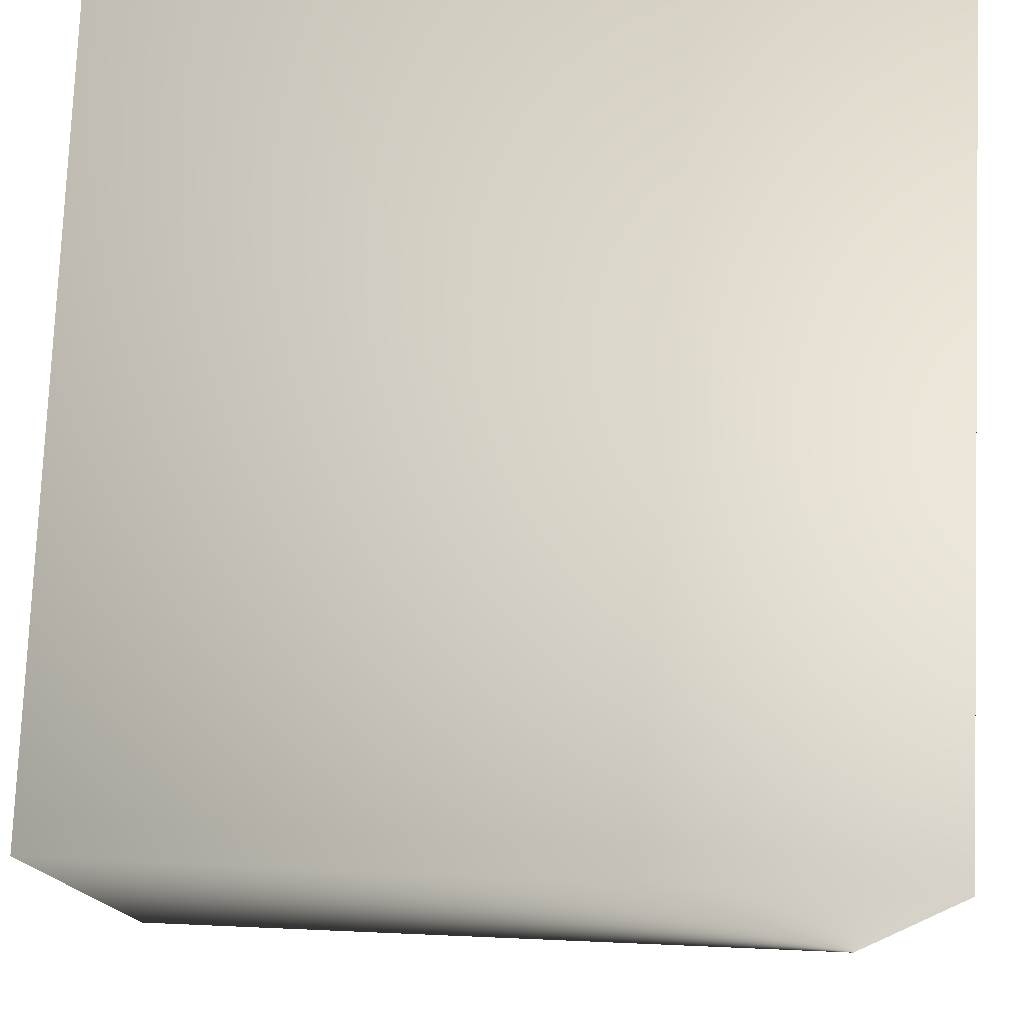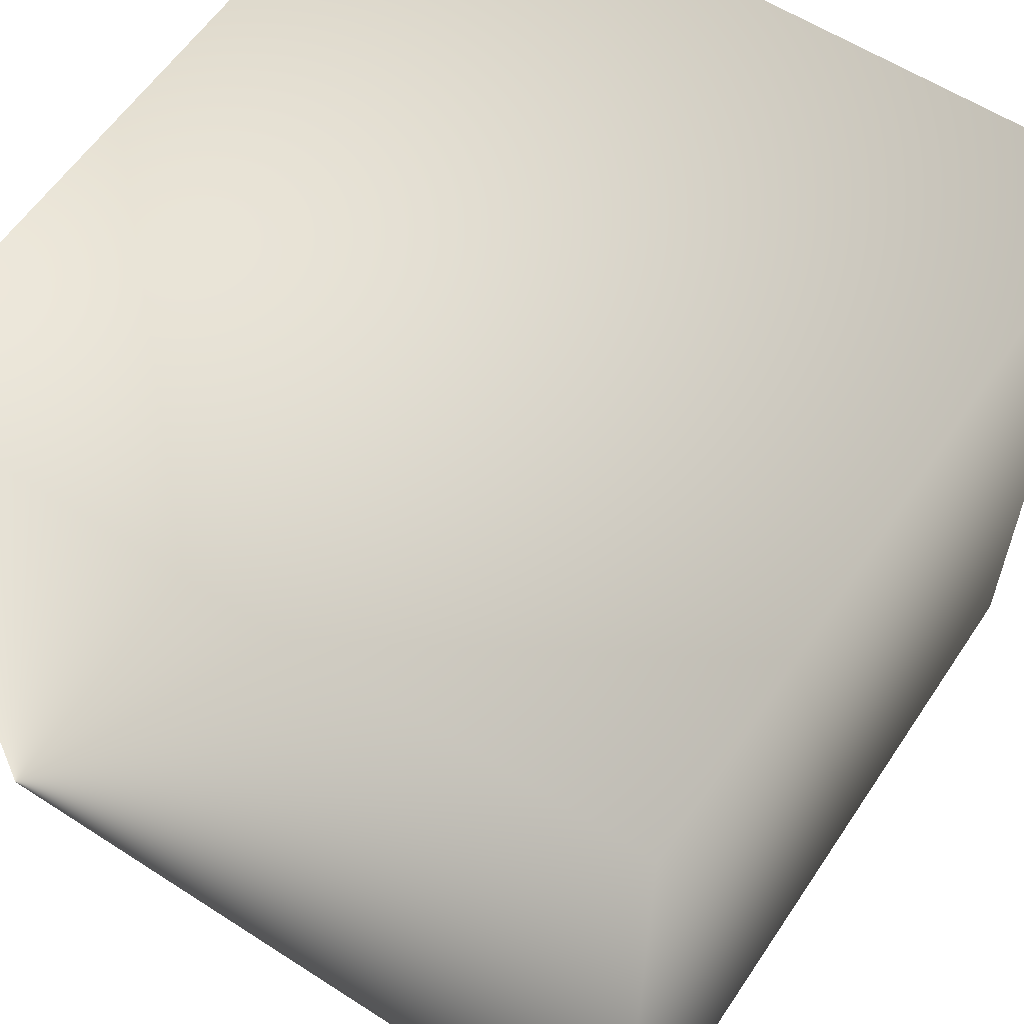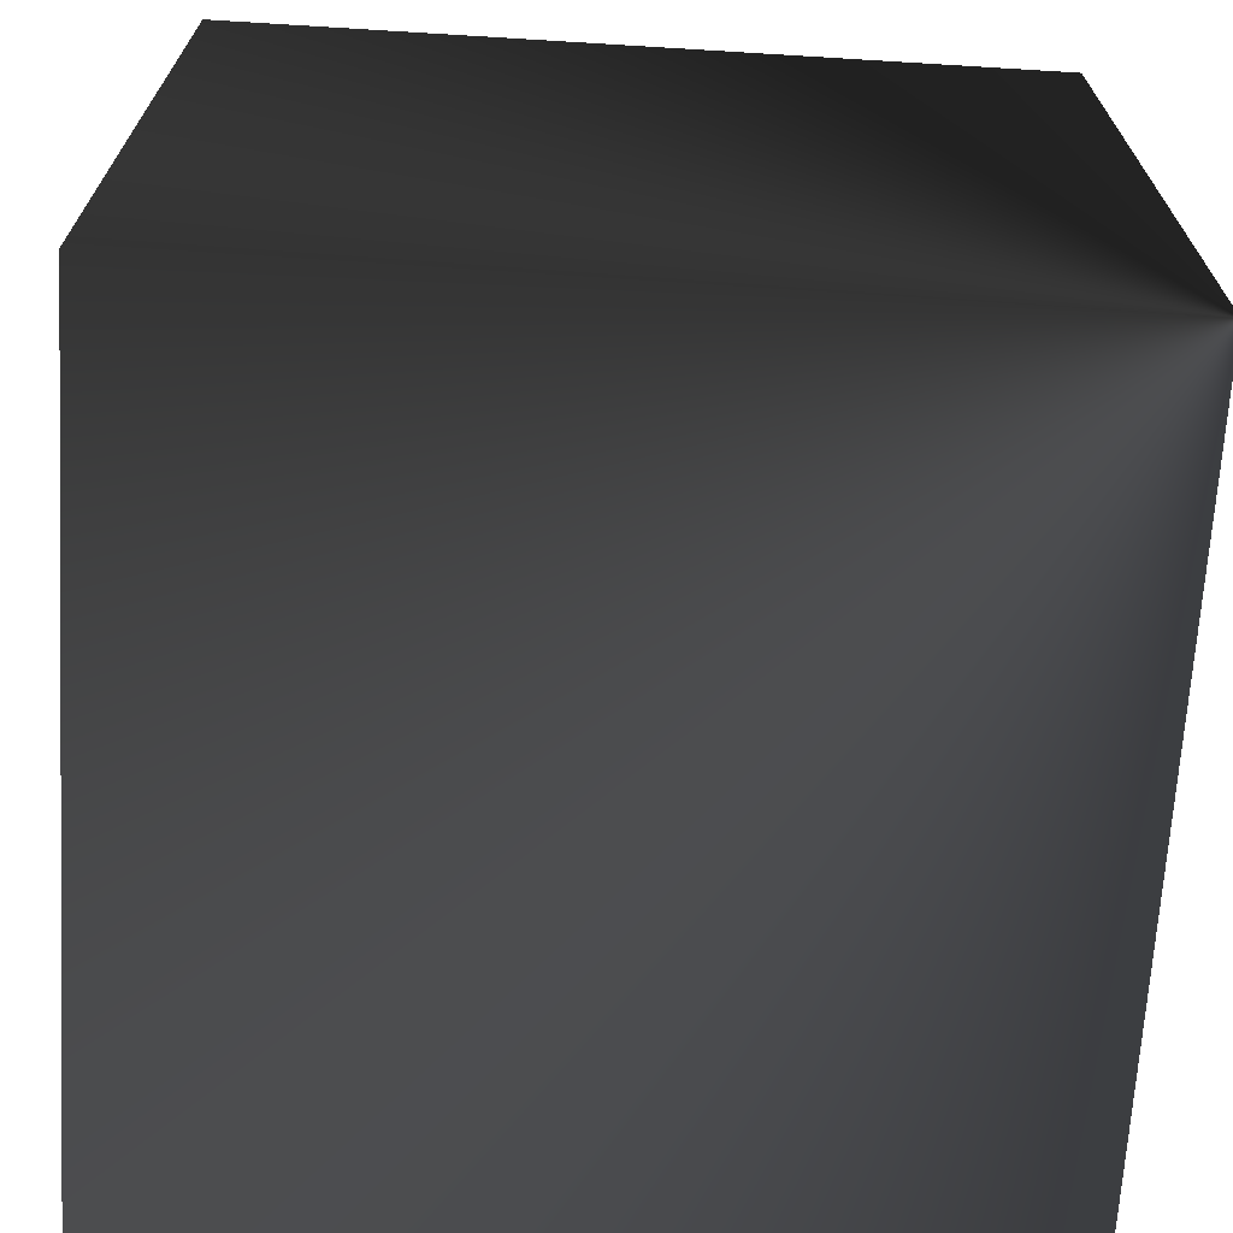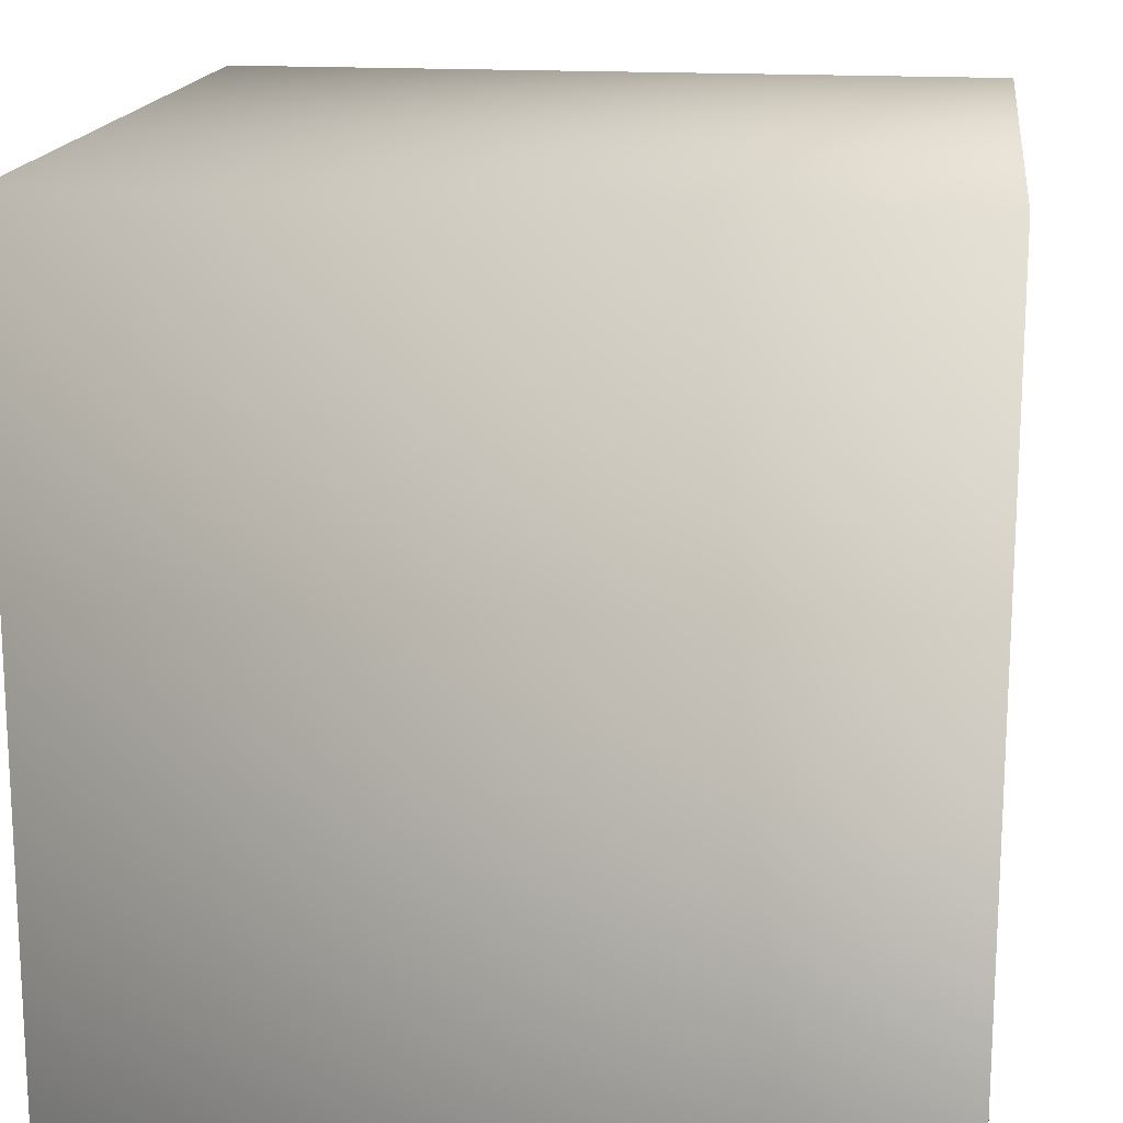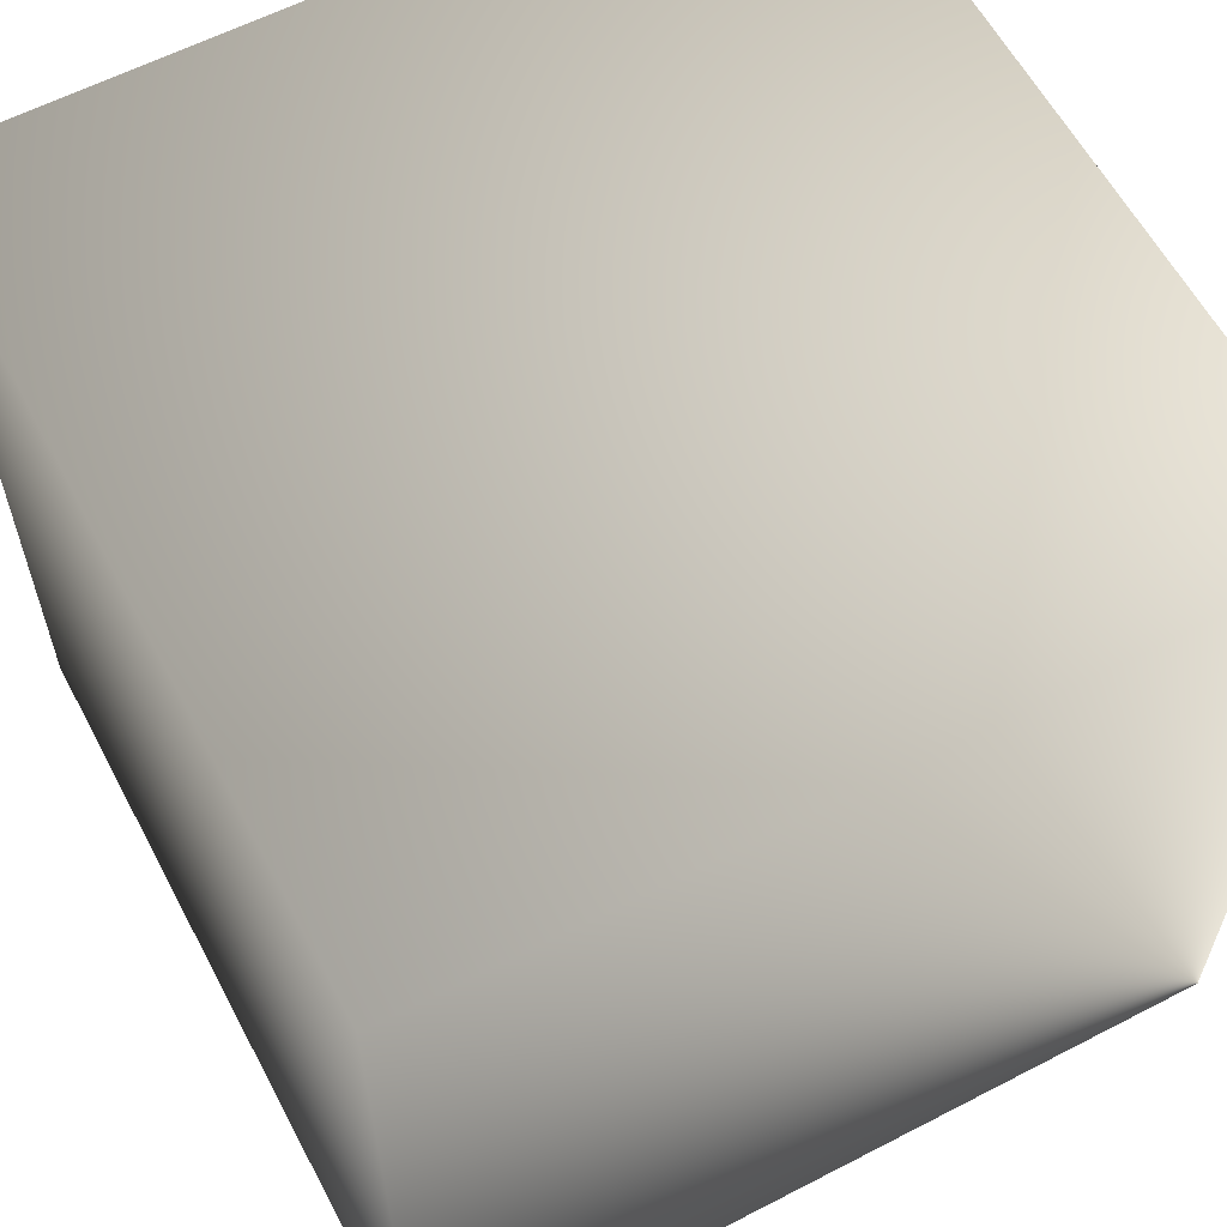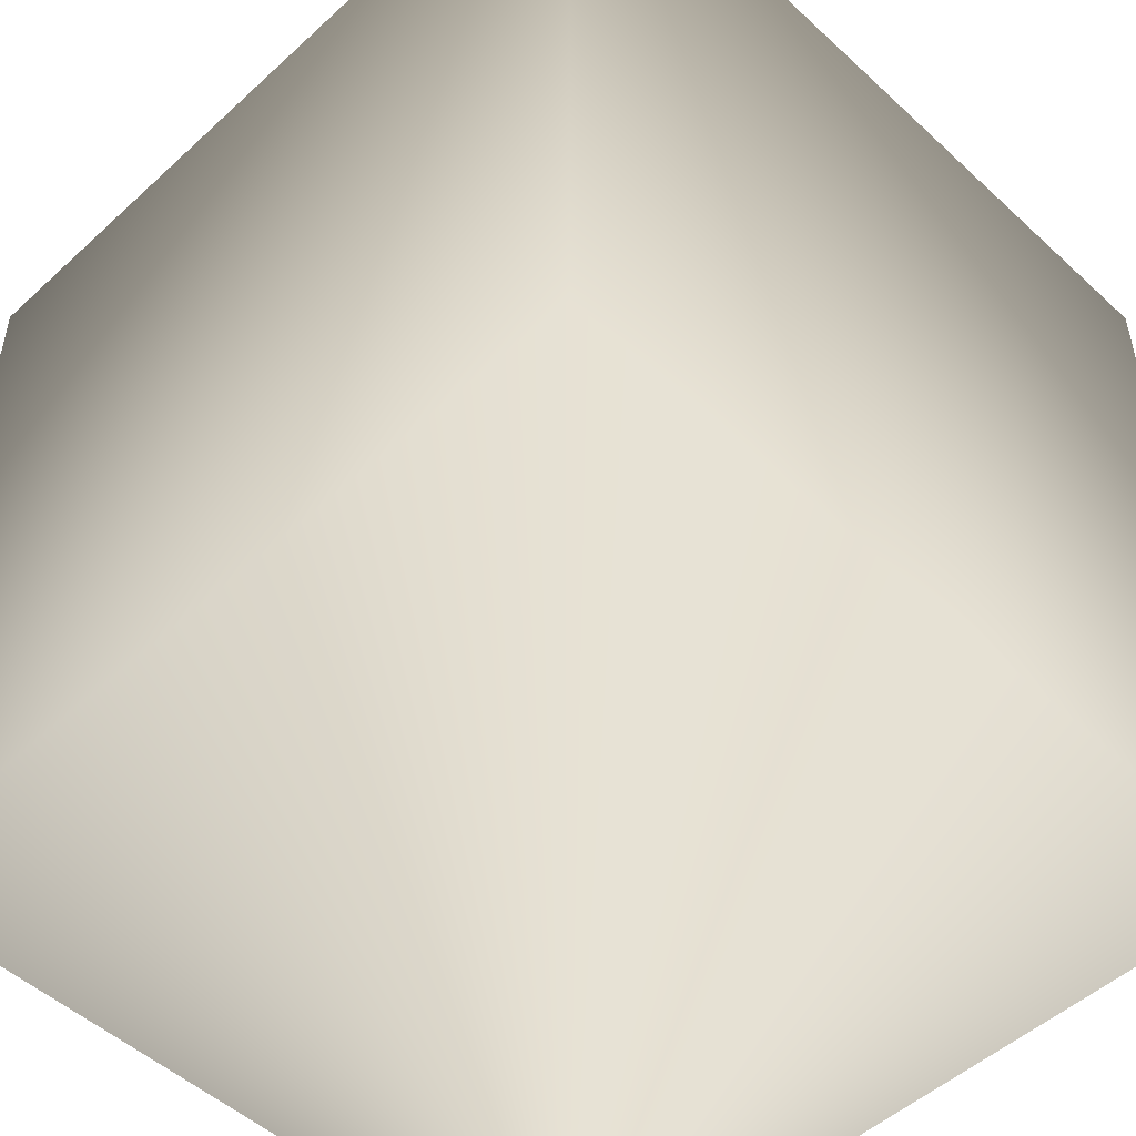
<metadata>
{"format":"obj","ext":"obj","renderer":"f3d","projection":"perspective","resolution":1024,"background":"white","views":[{"elev":77.3,"azim":-87.6,"up":"+Z"},{"elev":59.1,"azim":-56.4,"up":"+Y"},{"elev":-68.5,"azim":176.5,"up":"+Y"},{"elev":16.4,"azim":-172.4,"up":"+Z"},{"elev":60.4,"azim":-117.9,"up":"+Z"},{"elev":-50.6,"azim":44.9,"up":"+Y"}]}
</metadata>
<code>
v 0 0.5 0.5
v 0 0 0.5
v 0.5 0 0.5
v 0.5 0.5 0.5
v 0 0.5 0
v 0 0 0
v 0.5 0 0
v 0.5 0.5 0
f 1 2 3 4
f 8 7 6 5
f 4 3 7 8
f 5 1 4 8
f 5 6 2 1
f 2 6 7 3

</code>
